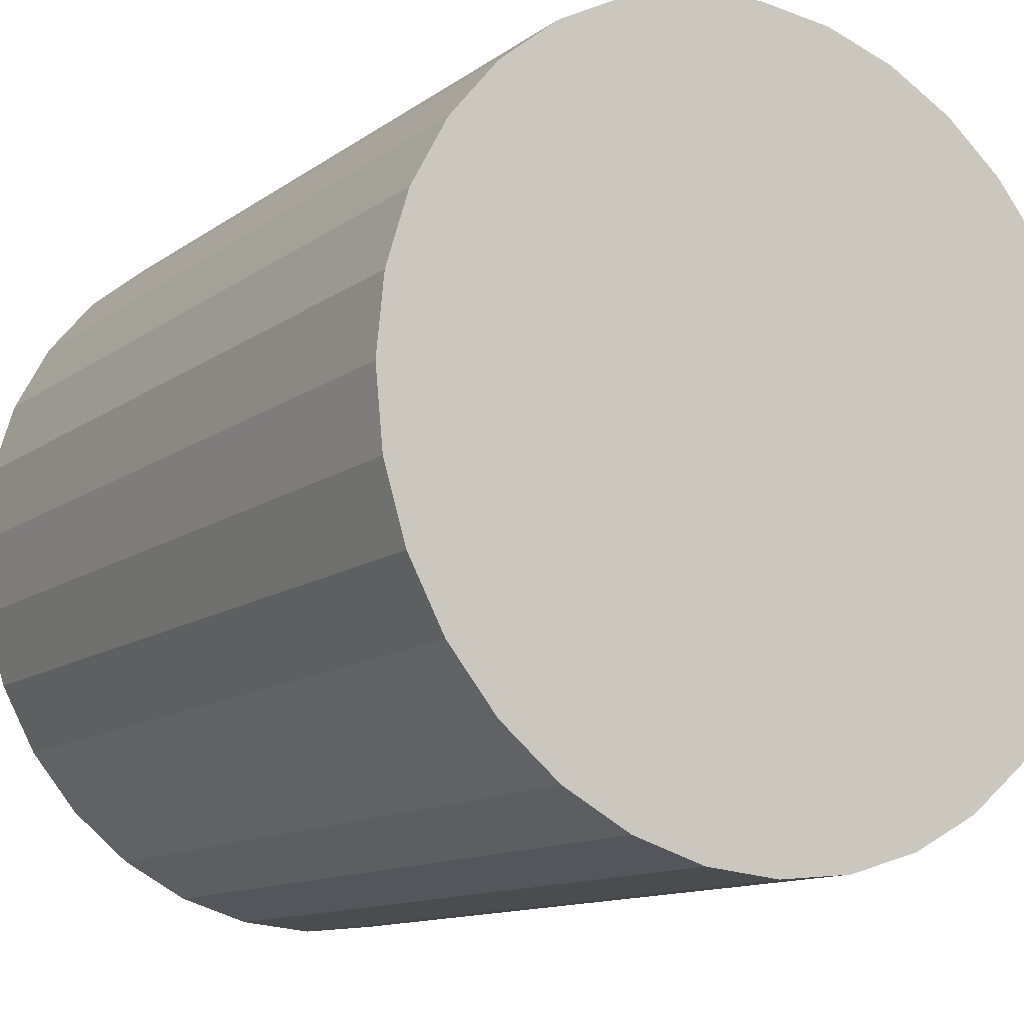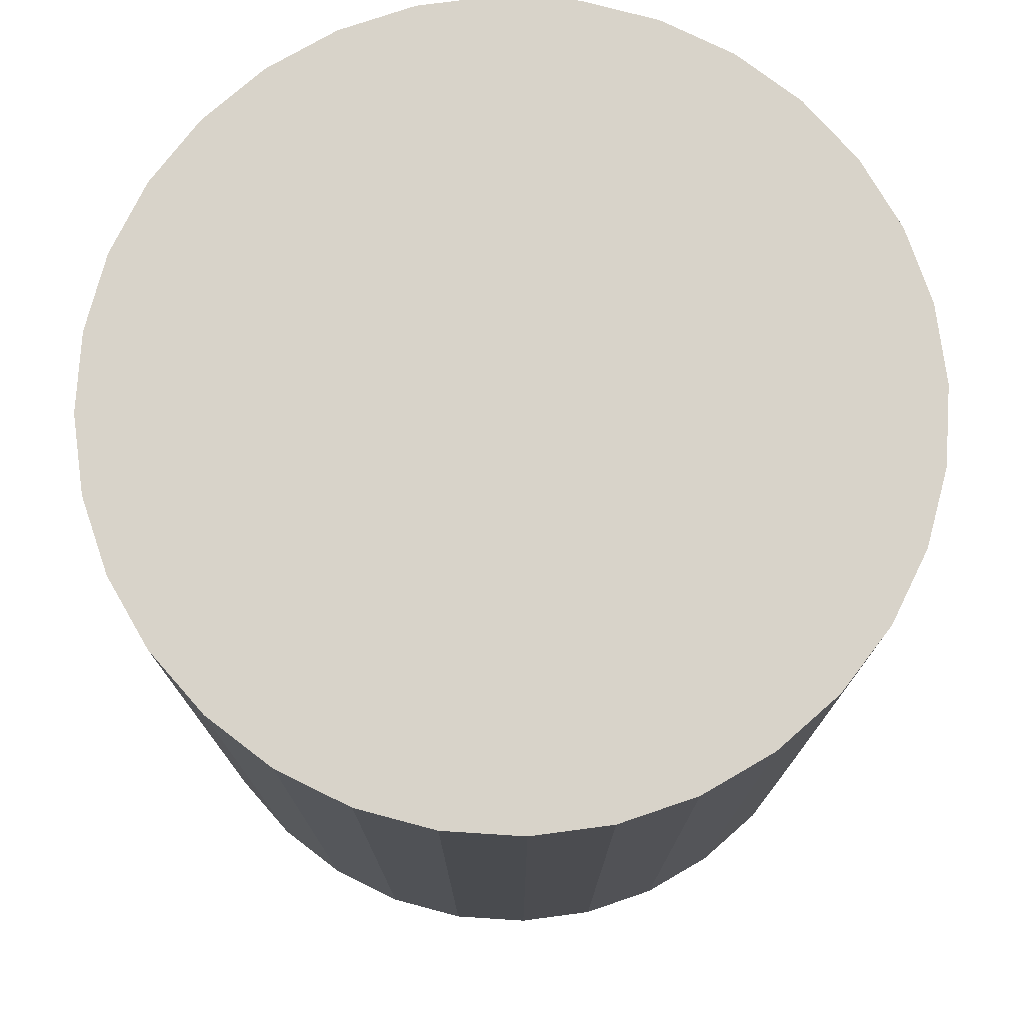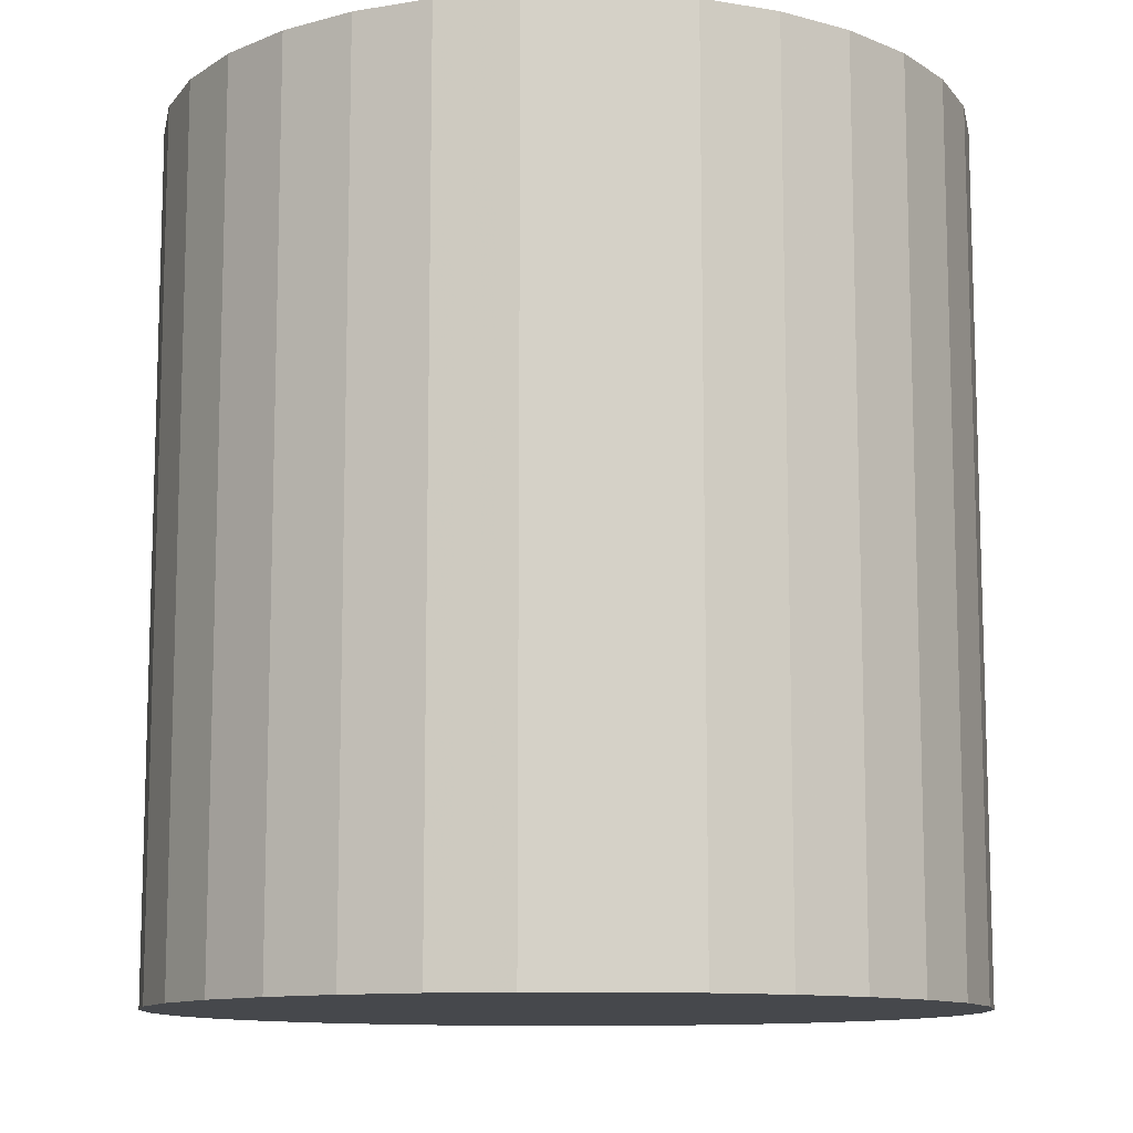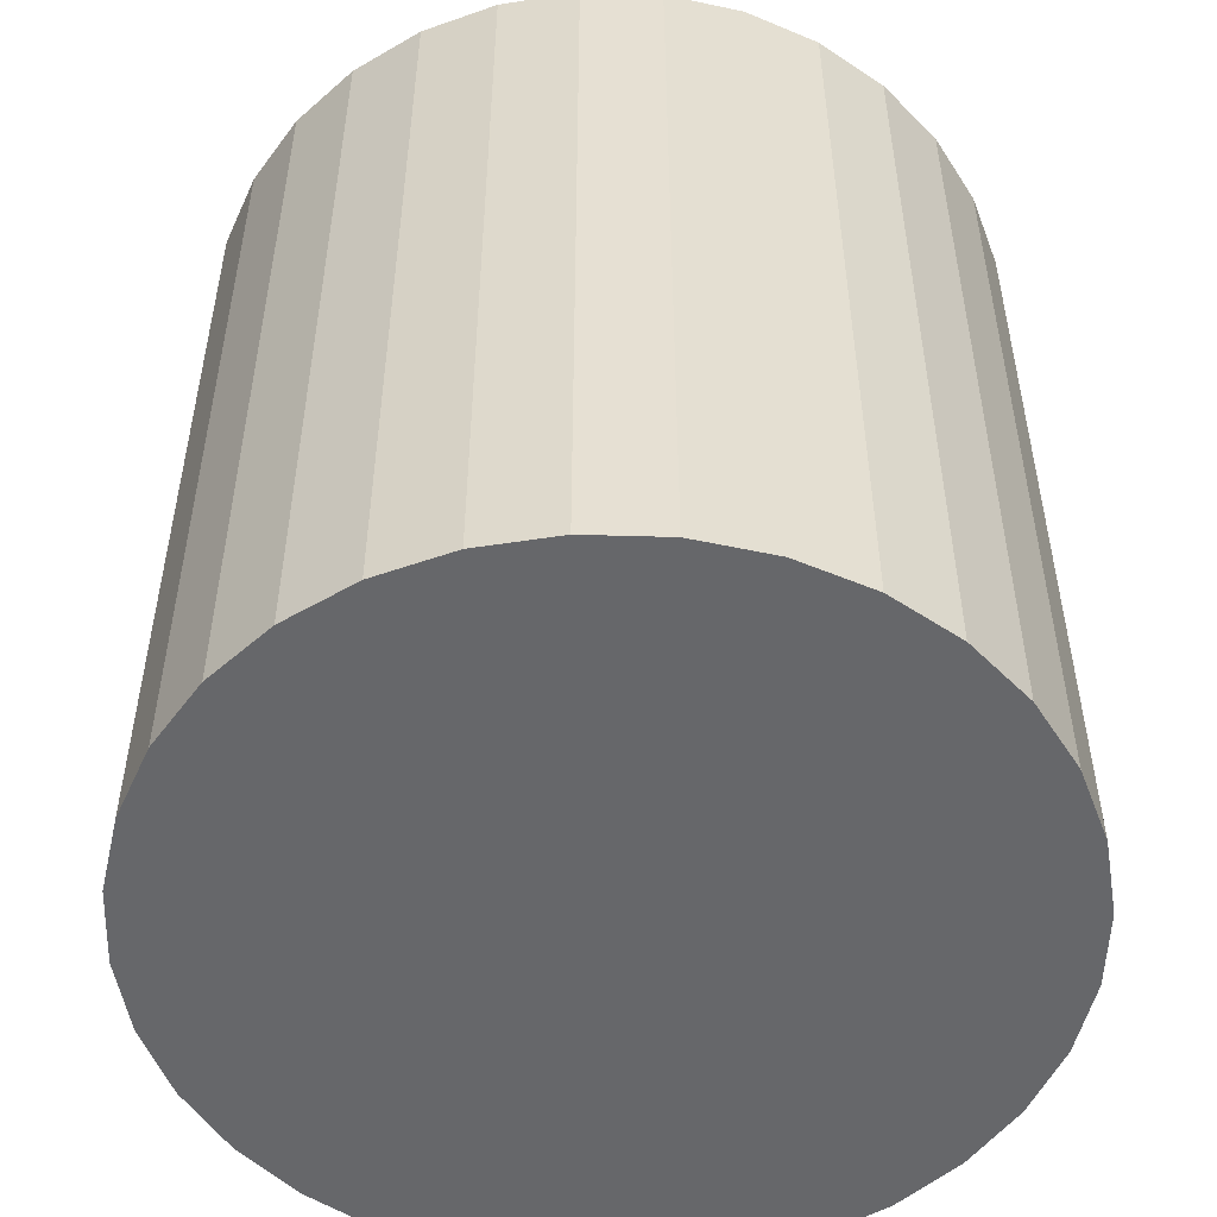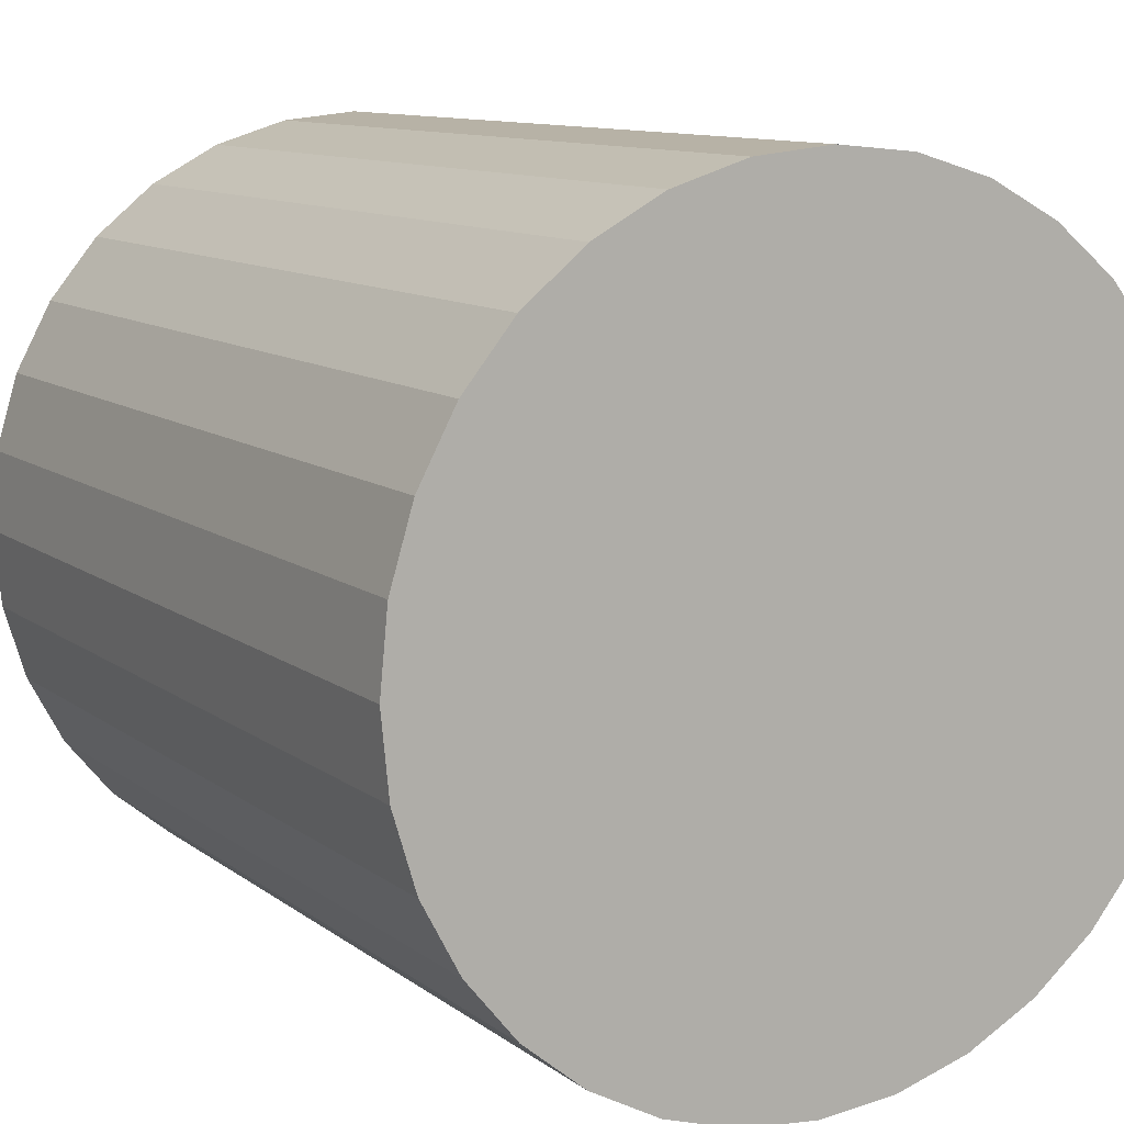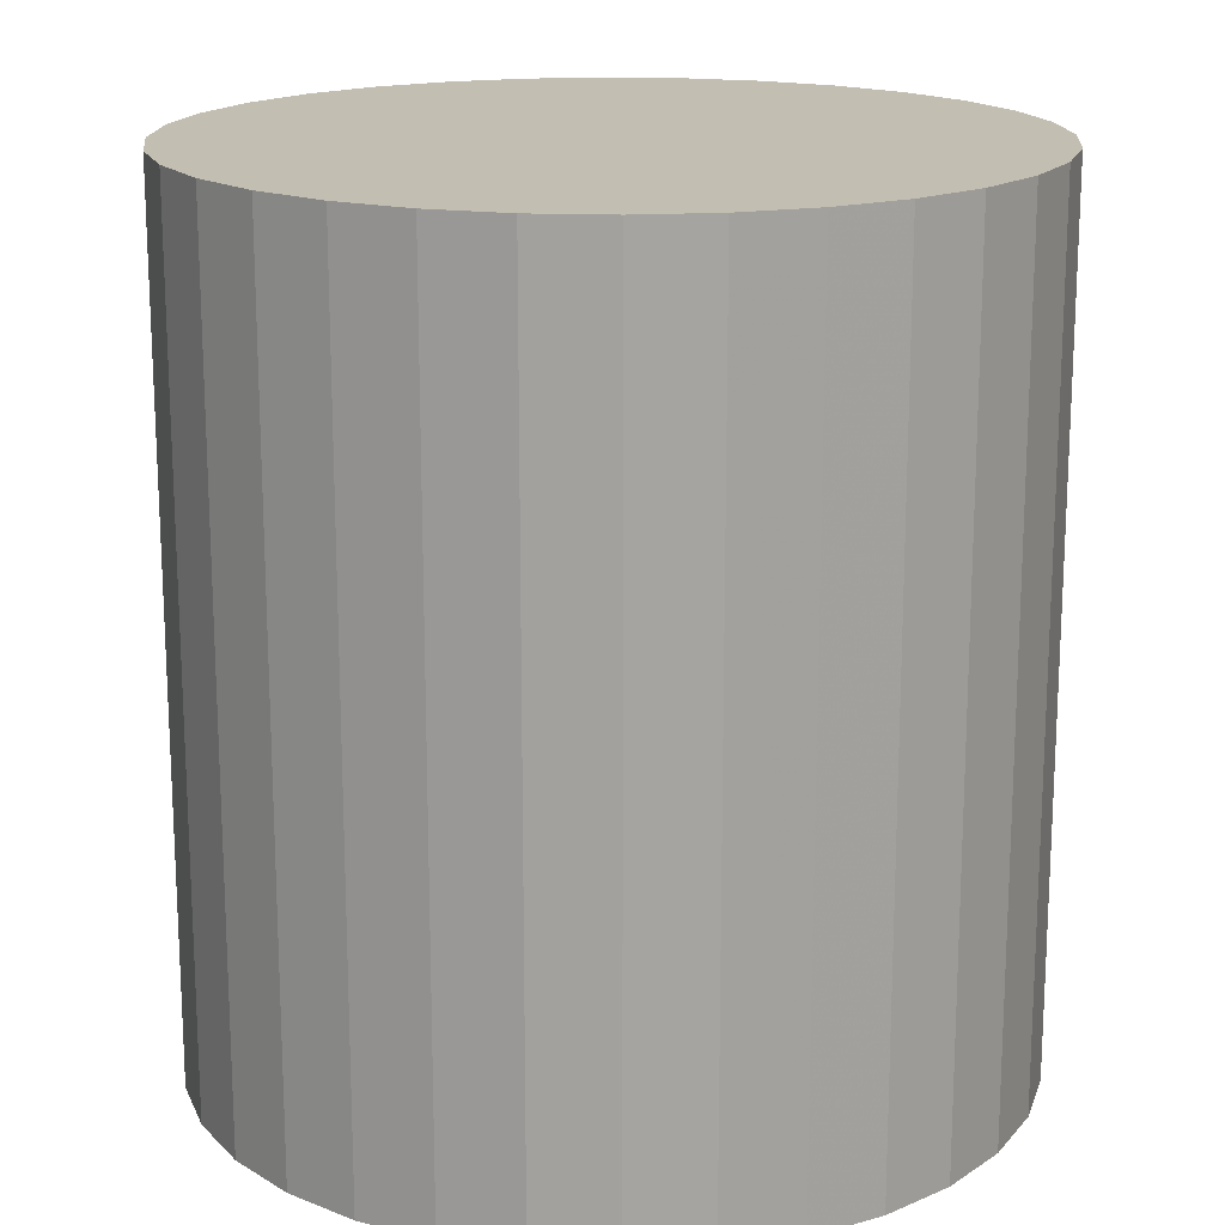
<metadata>
{"format":"obj","ext":"obj","renderer":"f3d","projection":"perspective","resolution":1024,"background":"white","views":[{"elev":-12.3,"azim":147.8,"up":"+Y"},{"elev":76.0,"azim":-148.2,"up":"+Z"},{"elev":-11.2,"azim":-39.3,"up":"+Z"},{"elev":-52.2,"azim":150.1,"up":"+Z"},{"elev":10.6,"azim":-29.8,"up":"+Y"},{"elev":17.1,"azim":-124.9,"up":"+Z"}]}
</metadata>
<code>
v 0 0 -0.02816
v 0.0263 0 -0.02816
v 0.0263 0 0.02816
v 0 0 0.02816
v 0.02579 0.005131 -0.02816
v 0.02579 0.005131 0.02816
v 0.0243 0.01006 -0.02816
v 0.0243 0.01006 0.02816
v 0.02187 0.01461 -0.02816
v 0.02187 0.01461 0.02816
v 0.0186 0.0186 -0.02816
v 0.0186 0.0186 0.02816
v 0.01461 0.02187 -0.02816
v 0.01461 0.02187 0.02816
v 0.01006 0.0243 -0.02816
v 0.01006 0.0243 0.02816
v 0.005131 0.02579 -0.02816
v 0.005131 0.02579 0.02816
v 0 0.0263 -0.02816
v 0 0.0263 0.02816
v -0.005131 0.02579 -0.02816
v -0.005131 0.02579 0.02816
v -0.01006 0.0243 -0.02816
v -0.01006 0.0243 0.02816
v -0.01461 0.02187 -0.02816
v -0.01461 0.02187 0.02816
v -0.0186 0.0186 -0.02816
v -0.0186 0.0186 0.02816
v -0.02187 0.01461 -0.02816
v -0.02187 0.01461 0.02816
v -0.0243 0.01006 -0.02816
v -0.0243 0.01006 0.02816
v -0.02579 0.005131 -0.02816
v -0.02579 0.005131 0.02816
v -0.0263 0 -0.02816
v -0.0263 0 0.02816
v -0.02579 -0.005131 -0.02816
v -0.02579 -0.005131 0.02816
v -0.0243 -0.01006 -0.02816
v -0.0243 -0.01006 0.02816
v -0.02187 -0.01461 -0.02816
v -0.02187 -0.01461 0.02816
v -0.0186 -0.0186 -0.02816
v -0.0186 -0.0186 0.02816
v -0.01461 -0.02187 -0.02816
v -0.01461 -0.02187 0.02816
v -0.01006 -0.0243 -0.02816
v -0.01006 -0.0243 0.02816
v -0.005131 -0.02579 -0.02816
v -0.005131 -0.02579 0.02816
v -0 -0.0263 -0.02816
v -0 -0.0263 0.02816
v 0.005131 -0.02579 -0.02816
v 0.005131 -0.02579 0.02816
v 0.01006 -0.0243 -0.02816
v 0.01006 -0.0243 0.02816
v 0.01461 -0.02187 -0.02816
v 0.01461 -0.02187 0.02816
v 0.0186 -0.0186 -0.02816
v 0.0186 -0.0186 0.02816
v 0.02187 -0.01461 -0.02816
v 0.02187 -0.01461 0.02816
v 0.0243 -0.01006 -0.02816
v 0.0243 -0.01006 0.02816
v 0.02579 -0.005131 -0.02816
v 0.02579 -0.005131 0.02816
f 2 1 5
f 2 5 3
f 3 5 6
f 3 6 4
f 5 1 7
f 5 7 6
f 6 7 8
f 6 8 4
f 7 1 9
f 7 9 8
f 8 9 10
f 8 10 4
f 9 1 11
f 9 11 10
f 10 11 12
f 10 12 4
f 11 1 13
f 11 13 12
f 12 13 14
f 12 14 4
f 13 1 15
f 13 15 14
f 14 15 16
f 14 16 4
f 15 1 17
f 15 17 16
f 16 17 18
f 16 18 4
f 17 1 19
f 17 19 18
f 18 19 20
f 18 20 4
f 19 1 21
f 19 21 20
f 20 21 22
f 20 22 4
f 21 1 23
f 21 23 22
f 22 23 24
f 22 24 4
f 23 1 25
f 23 25 24
f 24 25 26
f 24 26 4
f 25 1 27
f 25 27 26
f 26 27 28
f 26 28 4
f 27 1 29
f 27 29 28
f 28 29 30
f 28 30 4
f 29 1 31
f 29 31 30
f 30 31 32
f 30 32 4
f 31 1 33
f 31 33 32
f 32 33 34
f 32 34 4
f 33 1 35
f 33 35 34
f 34 35 36
f 34 36 4
f 35 1 37
f 35 37 36
f 36 37 38
f 36 38 4
f 37 1 39
f 37 39 38
f 38 39 40
f 38 40 4
f 39 1 41
f 39 41 40
f 40 41 42
f 40 42 4
f 41 1 43
f 41 43 42
f 42 43 44
f 42 44 4
f 43 1 45
f 43 45 44
f 44 45 46
f 44 46 4
f 45 1 47
f 45 47 46
f 46 47 48
f 46 48 4
f 47 1 49
f 47 49 48
f 48 49 50
f 48 50 4
f 49 1 51
f 49 51 50
f 50 51 52
f 50 52 4
f 51 1 53
f 51 53 52
f 52 53 54
f 52 54 4
f 53 1 55
f 53 55 54
f 54 55 56
f 54 56 4
f 55 1 57
f 55 57 56
f 56 57 58
f 56 58 4
f 57 1 59
f 57 59 58
f 58 59 60
f 58 60 4
f 59 1 61
f 59 61 60
f 60 61 62
f 60 62 4
f 61 1 63
f 61 63 62
f 62 63 64
f 62 64 4
f 63 1 65
f 63 65 64
f 64 65 66
f 64 66 4
f 65 1 2
f 65 2 66
f 66 2 3
f 66 3 4

</code>
